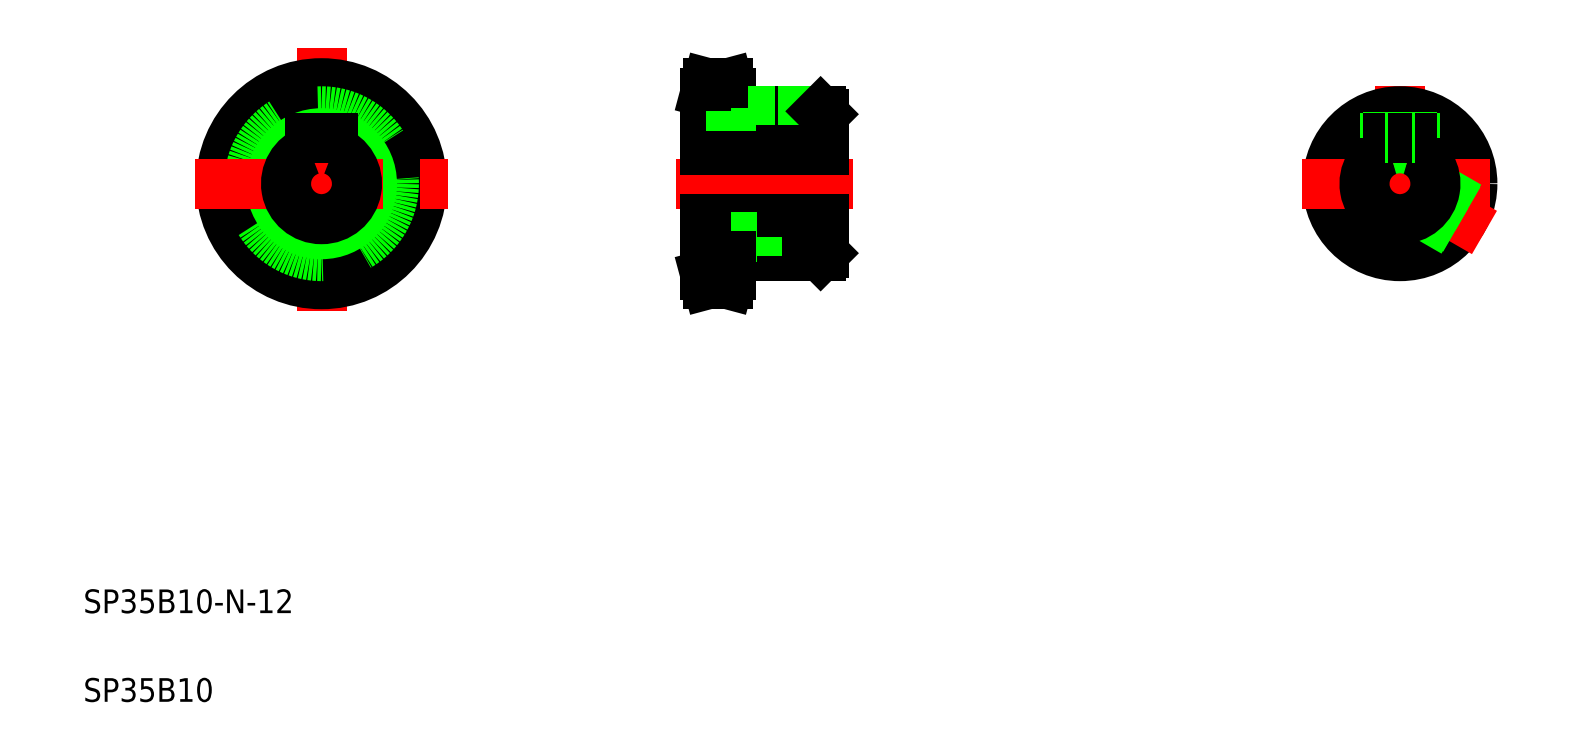
<metadata>
{"format":"dxf","ext":"dxf","renderer":"ezdxf+matplotlib","layout":"modelspace","background":"white","min_lineweight":24,"dpi":150}
</metadata>
<code>
0
SECTION
2
ENTITIES
0
LINE
8
CENTER
10
50.29
20
119
30
0
11
50.29
21
76.22
31
0
0
LINE
8
CENTER
10
129.2
20
112.9
30
0
11
129.2
21
102.4
31
0
0
LINE
8
CENTER
10
50.29
20
120.6
30
0
11
50.29
21
74.63
31
0
0
CIRCLE
8
CENTER
10
50.29
20
97.63
30
0
40
15.41
0
CIRCLE
8
0
10
50.29
20
97.63
30
0
40
13.82
0
CIRCLE
8
0
10
50.29
20
97.63
30
0
40
17
0
CIRCLE
8
0
10
50.29
20
97.63
30
0
40
12.25
0
LINE
8
0
10
48.29
20
105.4
30
0
11
48.29
21
103.3
31
0
0
LINE
8
0
10
52.29
20
105.4
30
0
11
52.29
21
103.3
31
0
0
LINE
8
0
10
115.2
20
113
30
0
11
115.2
21
82.22
31
0
0
LINE
8
0
10
135.2
20
109.4
30
0
11
135.2
21
85.88
31
0
0
LINE
8
CENTER
10
28.88
20
97.63
30
0
11
71.69
21
97.63
31
0
0
TEXT
8
0
10
10
20
25
30
0
40
4
1
SP35B10-N-12
0
ARC
8
0
10
50.29
20
97.63
30
0
40
6
50
109.5
51
70.53
0
TEXT
8
0
10
10
20
10
30
0
40
4
1
SP35B10
0
LINE
8
CENTER
10
110.2
20
97.63
30
0
11
140.2
21
97.63
31
0
0
LINE
8
0
10
119.5
20
85.38
30
0
11
134.7
21
85.38
31
0
0
LINE
8
0
10
115.2
20
91.63
30
0
11
135.2
21
91.63
31
0
0
LINE
8
0
10
123.9
20
85.38
30
0
11
123.9
21
88.63
31
0
0
LINE
8
0
10
119.5
20
88.63
30
0
11
119.5
21
85.38
31
0
0
LINE
8
CENTER
10
112.2
20
82.22
30
0
11
122.5
21
82.22
31
0
0
LINE
8
0
10
119.5
20
82.22
30
0
11
119.1
21
80.63
31
0
0
LINE
8
0
10
115.2
20
83.81
30
0
11
119.5
21
83.81
31
0
0
LINE
8
0
10
115.6
20
80.63
30
0
11
119.1
21
80.63
31
0
0
LINE
8
0
10
115.6
20
80.63
30
0
11
115.2
21
82.22
31
0
0
LINE
8
0
10
119.5
20
88.63
30
0
11
123.9
21
88.63
31
0
0
LINE
8
0
10
134.7
20
85.38
30
0
11
135.2
21
85.88
31
0
0
LINE
8
0
10
135.2
20
97.63
30
0
11
135.2
21
97.63
31
0
0
LINE
8
0
10
135.2
20
103.5
30
0
11
135.2
21
103.5
31
0
0
LINE
8
0
10
48.29
20
105.4
30
0
11
52.29
21
105.4
31
0
0
LINE
8
0
10
119.5
20
109.9
30
0
11
134.7
21
109.9
31
0
0
LINE
8
0
10
115.2
20
105.4
30
0
11
135.2
21
105.4
31
0
0
LINE
8
CENTER
10
112.2
20
113
30
0
11
122.5
21
113
31
0
0
LINE
8
0
10
119.1
20
114.6
30
0
11
119.5
21
113
31
0
0
LINE
8
0
10
115.2
20
113
30
0
11
115.6
21
114.6
31
0
0
LINE
8
0
10
115.2
20
111.4
30
0
11
119.5
21
111.4
31
0
0
LINE
8
0
10
123.9
20
106.6
30
0
11
123.9
21
109.9
31
0
0
LINE
8
0
10
119.5
20
113
30
0
11
119.5
21
109.9
31
0
0
LINE
8
0
10
119.5
20
106.6
30
0
11
123.9
21
106.6
31
0
0
LINE
8
0
10
115.6
20
114.6
30
0
11
119.1
21
114.6
31
0
0
LINE
8
0
10
127.2
20
109.9
30
0
11
127.2
21
105.4
31
0
0
LINE
8
0
10
126.7
20
109.9
30
0
11
126.7
21
105.4
31
0
0
LINE
8
0
10
131.3
20
109.9
30
0
11
131.3
21
105.4
31
0
0
LINE
8
0
10
131.7
20
109.9
30
0
11
131.7
21
105.4
31
0
0
LINE
8
0
10
135.2
20
109.4
30
0
11
134.7
21
109.9
31
0
0
LINE
8
CENTER
10
232.7
20
114.1
30
0
11
232.7
21
81.13
31
0
0
CIRCLE
8
0
10
232.7
20
97.63
30
0
40
12.25
0
LINE
8
0
10
234.7
20
105.4
30
0
11
234.7
21
103.3
31
0
0
LINE
8
0
10
230.7
20
105.4
30
0
11
230.7
21
103.3
31
0
0
LINE
8
CENTER
10
216.2
20
97.63
30
0
11
249.2
21
97.63
31
0
0
LINE
8
CENTER
10
247
20
89.38
30
0
11
232.7
21
97.63
31
0
0
LINE
8
0
10
242.1
20
89.82
30
0
11
236.6
21
93.03
31
0
0
LINE
8
0
10
244.2
20
93.37
30
0
11
238.6
21
96.59
31
0
0
LINE
8
0
10
241.8
20
89.47
30
0
11
236.2
21
92.74
31
0
0
LINE
8
0
10
244.3
20
93.8
30
0
11
238.7
21
97.07
31
0
0
ARC
8
0
10
232.7
20
97.63
30
0
40
6
50
109.5
51
70.53
0
ARC
8
0
10
232.7
20
97.63
30
0
40
6
50
72.54
51
107.5
0
LINE
8
0
10
230.6
20
109.7
30
0
11
230.6
21
105.4
31
0
0
LINE
8
0
10
234.7
20
109.7
30
0
11
234.7
21
105.4
31
0
0
LINE
8
0
10
230.2
20
109.6
30
0
11
230.2
21
105.4
31
0
0
LINE
8
0
10
235.2
20
109.6
30
0
11
235.2
21
105.4
31
0
0
LINE
8
0
10
230.7
20
105.4
30
0
11
234.7
21
105.4
31
0
0
LINE
8
0
10
230.2
20
105.4
30
0
11
230.7
21
105.4
31
0
0
LINE
8
0
10
235.2
20
105.4
30
0
11
234.7
21
105.4
31
0
0
LINE
8
0
10
115.2
20
103.3
30
0
11
135.2
21
103.3
31
0
0
LINE
8
0
10
119.5
20
109.9
30
0
11
119.5
21
106.6
31
0
0
LINE
8
0
10
119.5
20
85.38
30
0
11
119.5
21
82.22
31
0
0
ENDSEC
0
EOF

</code>
